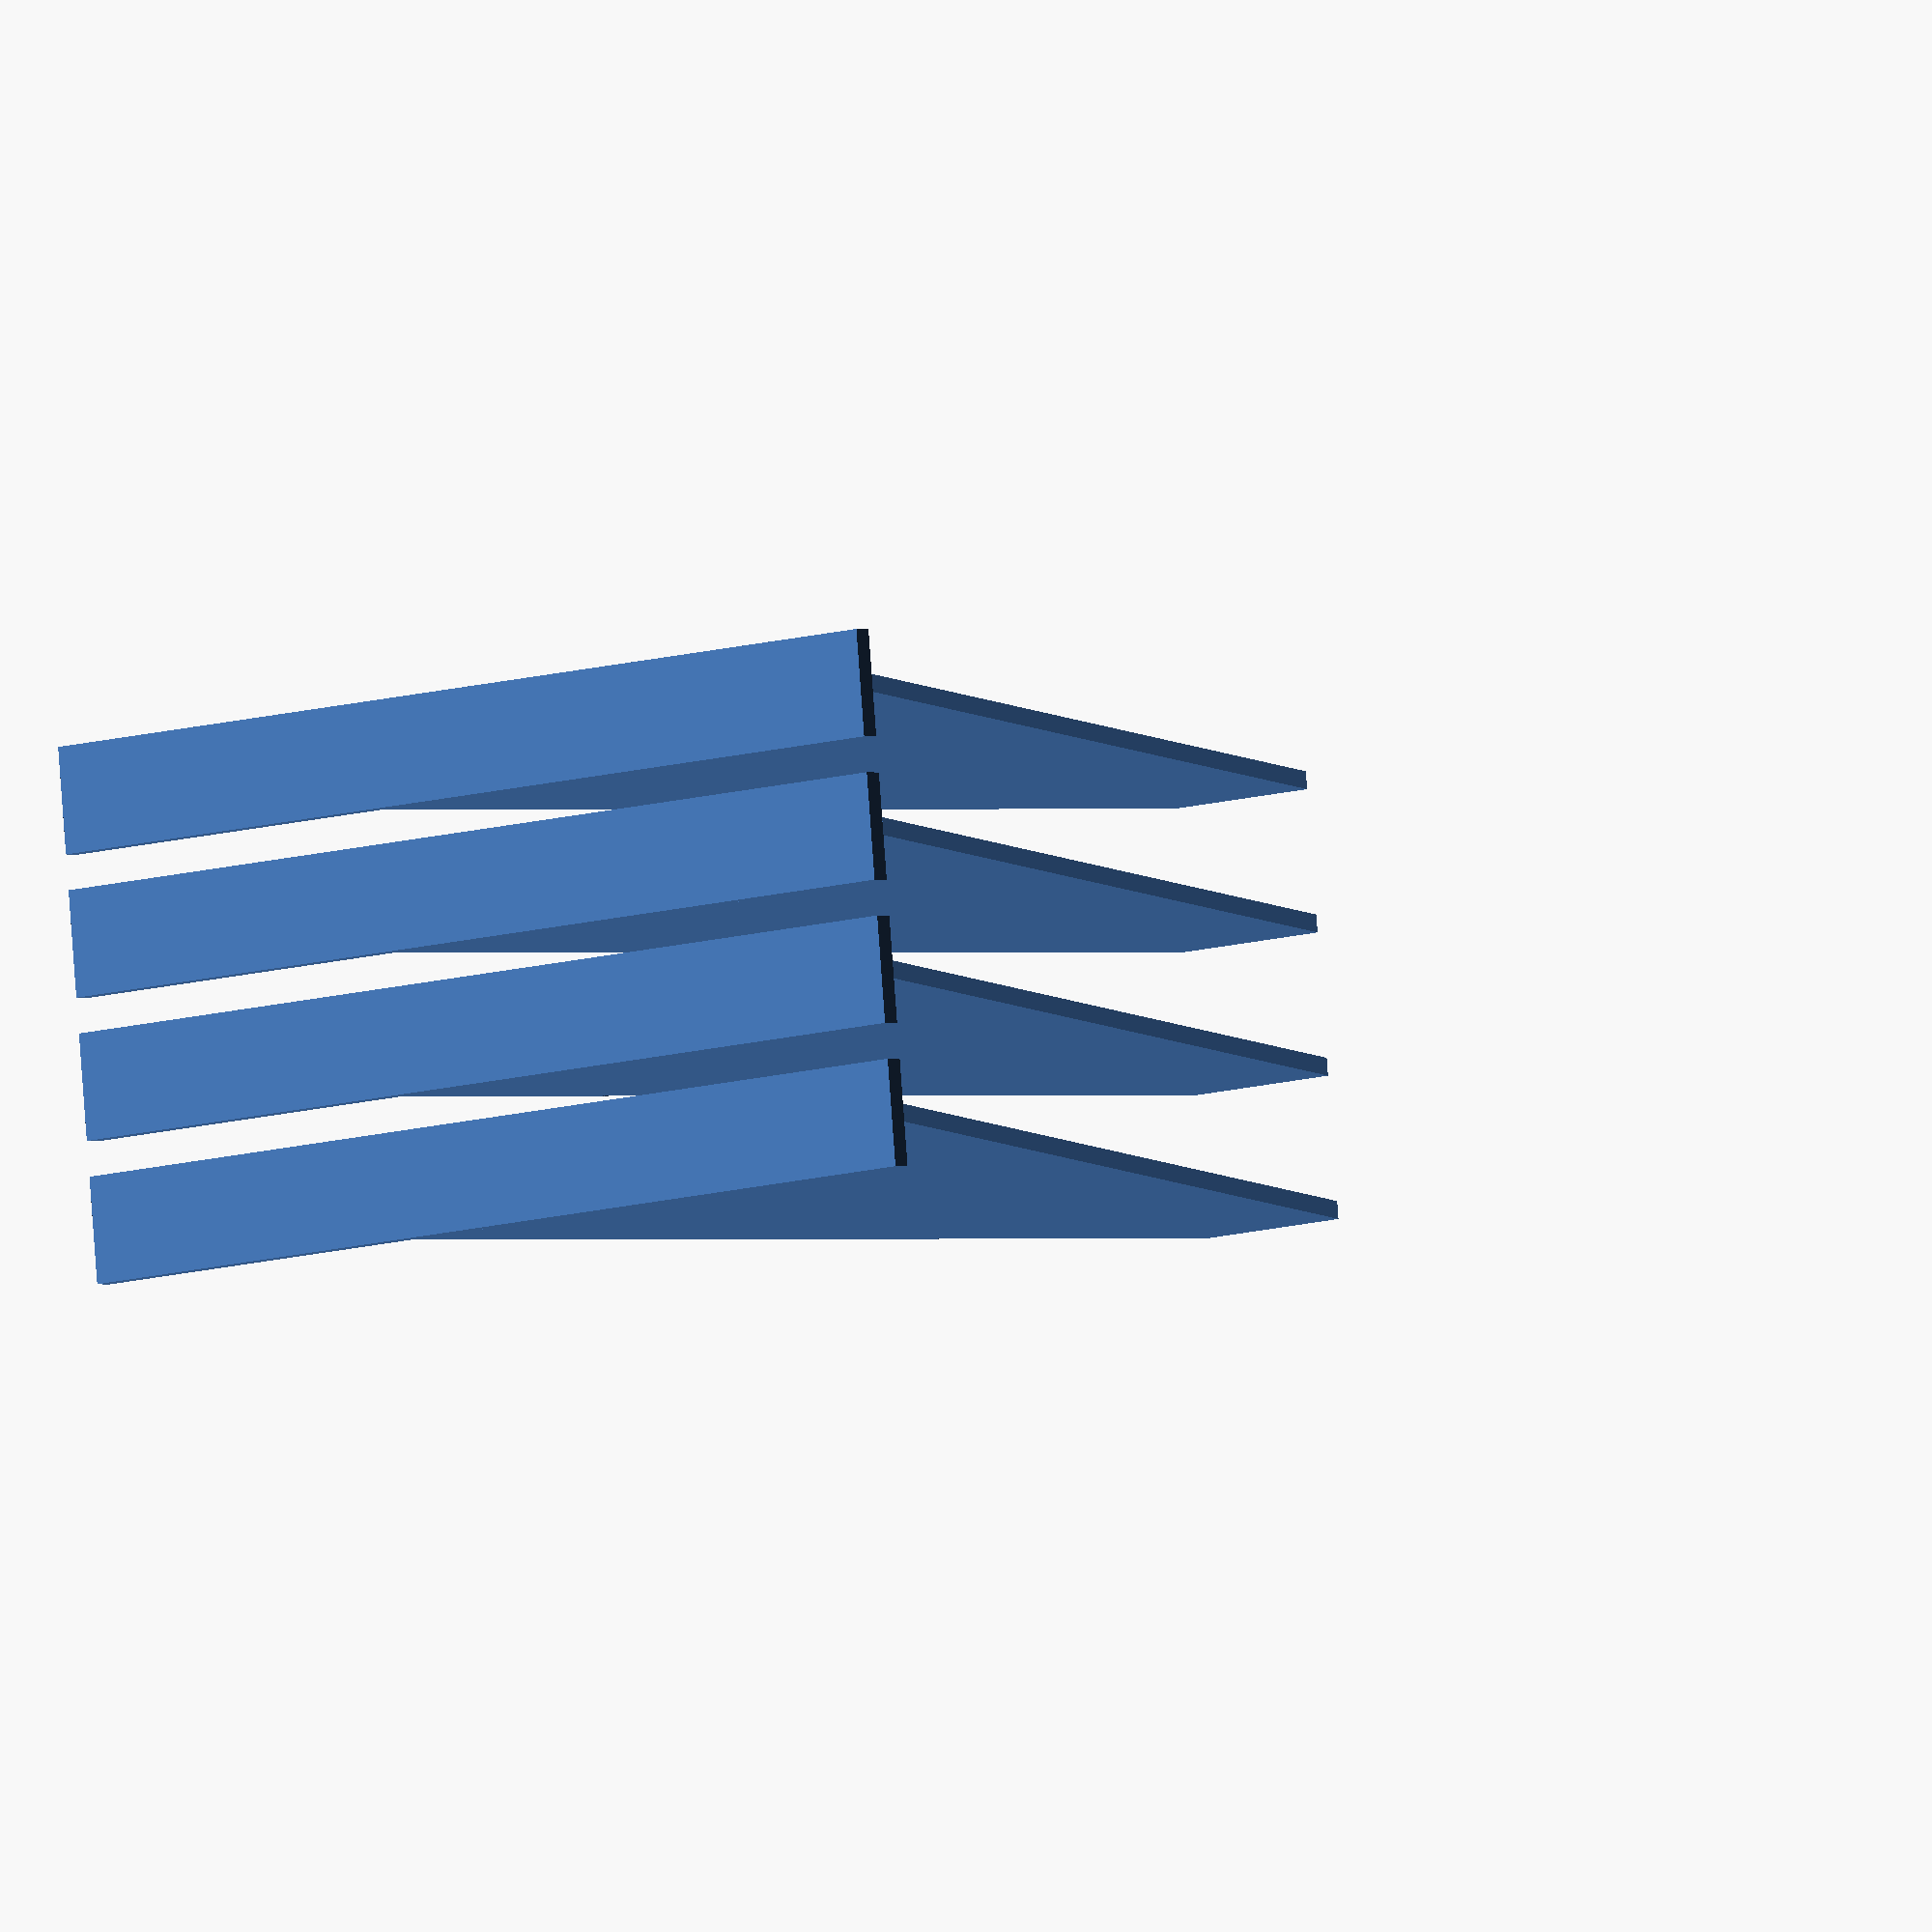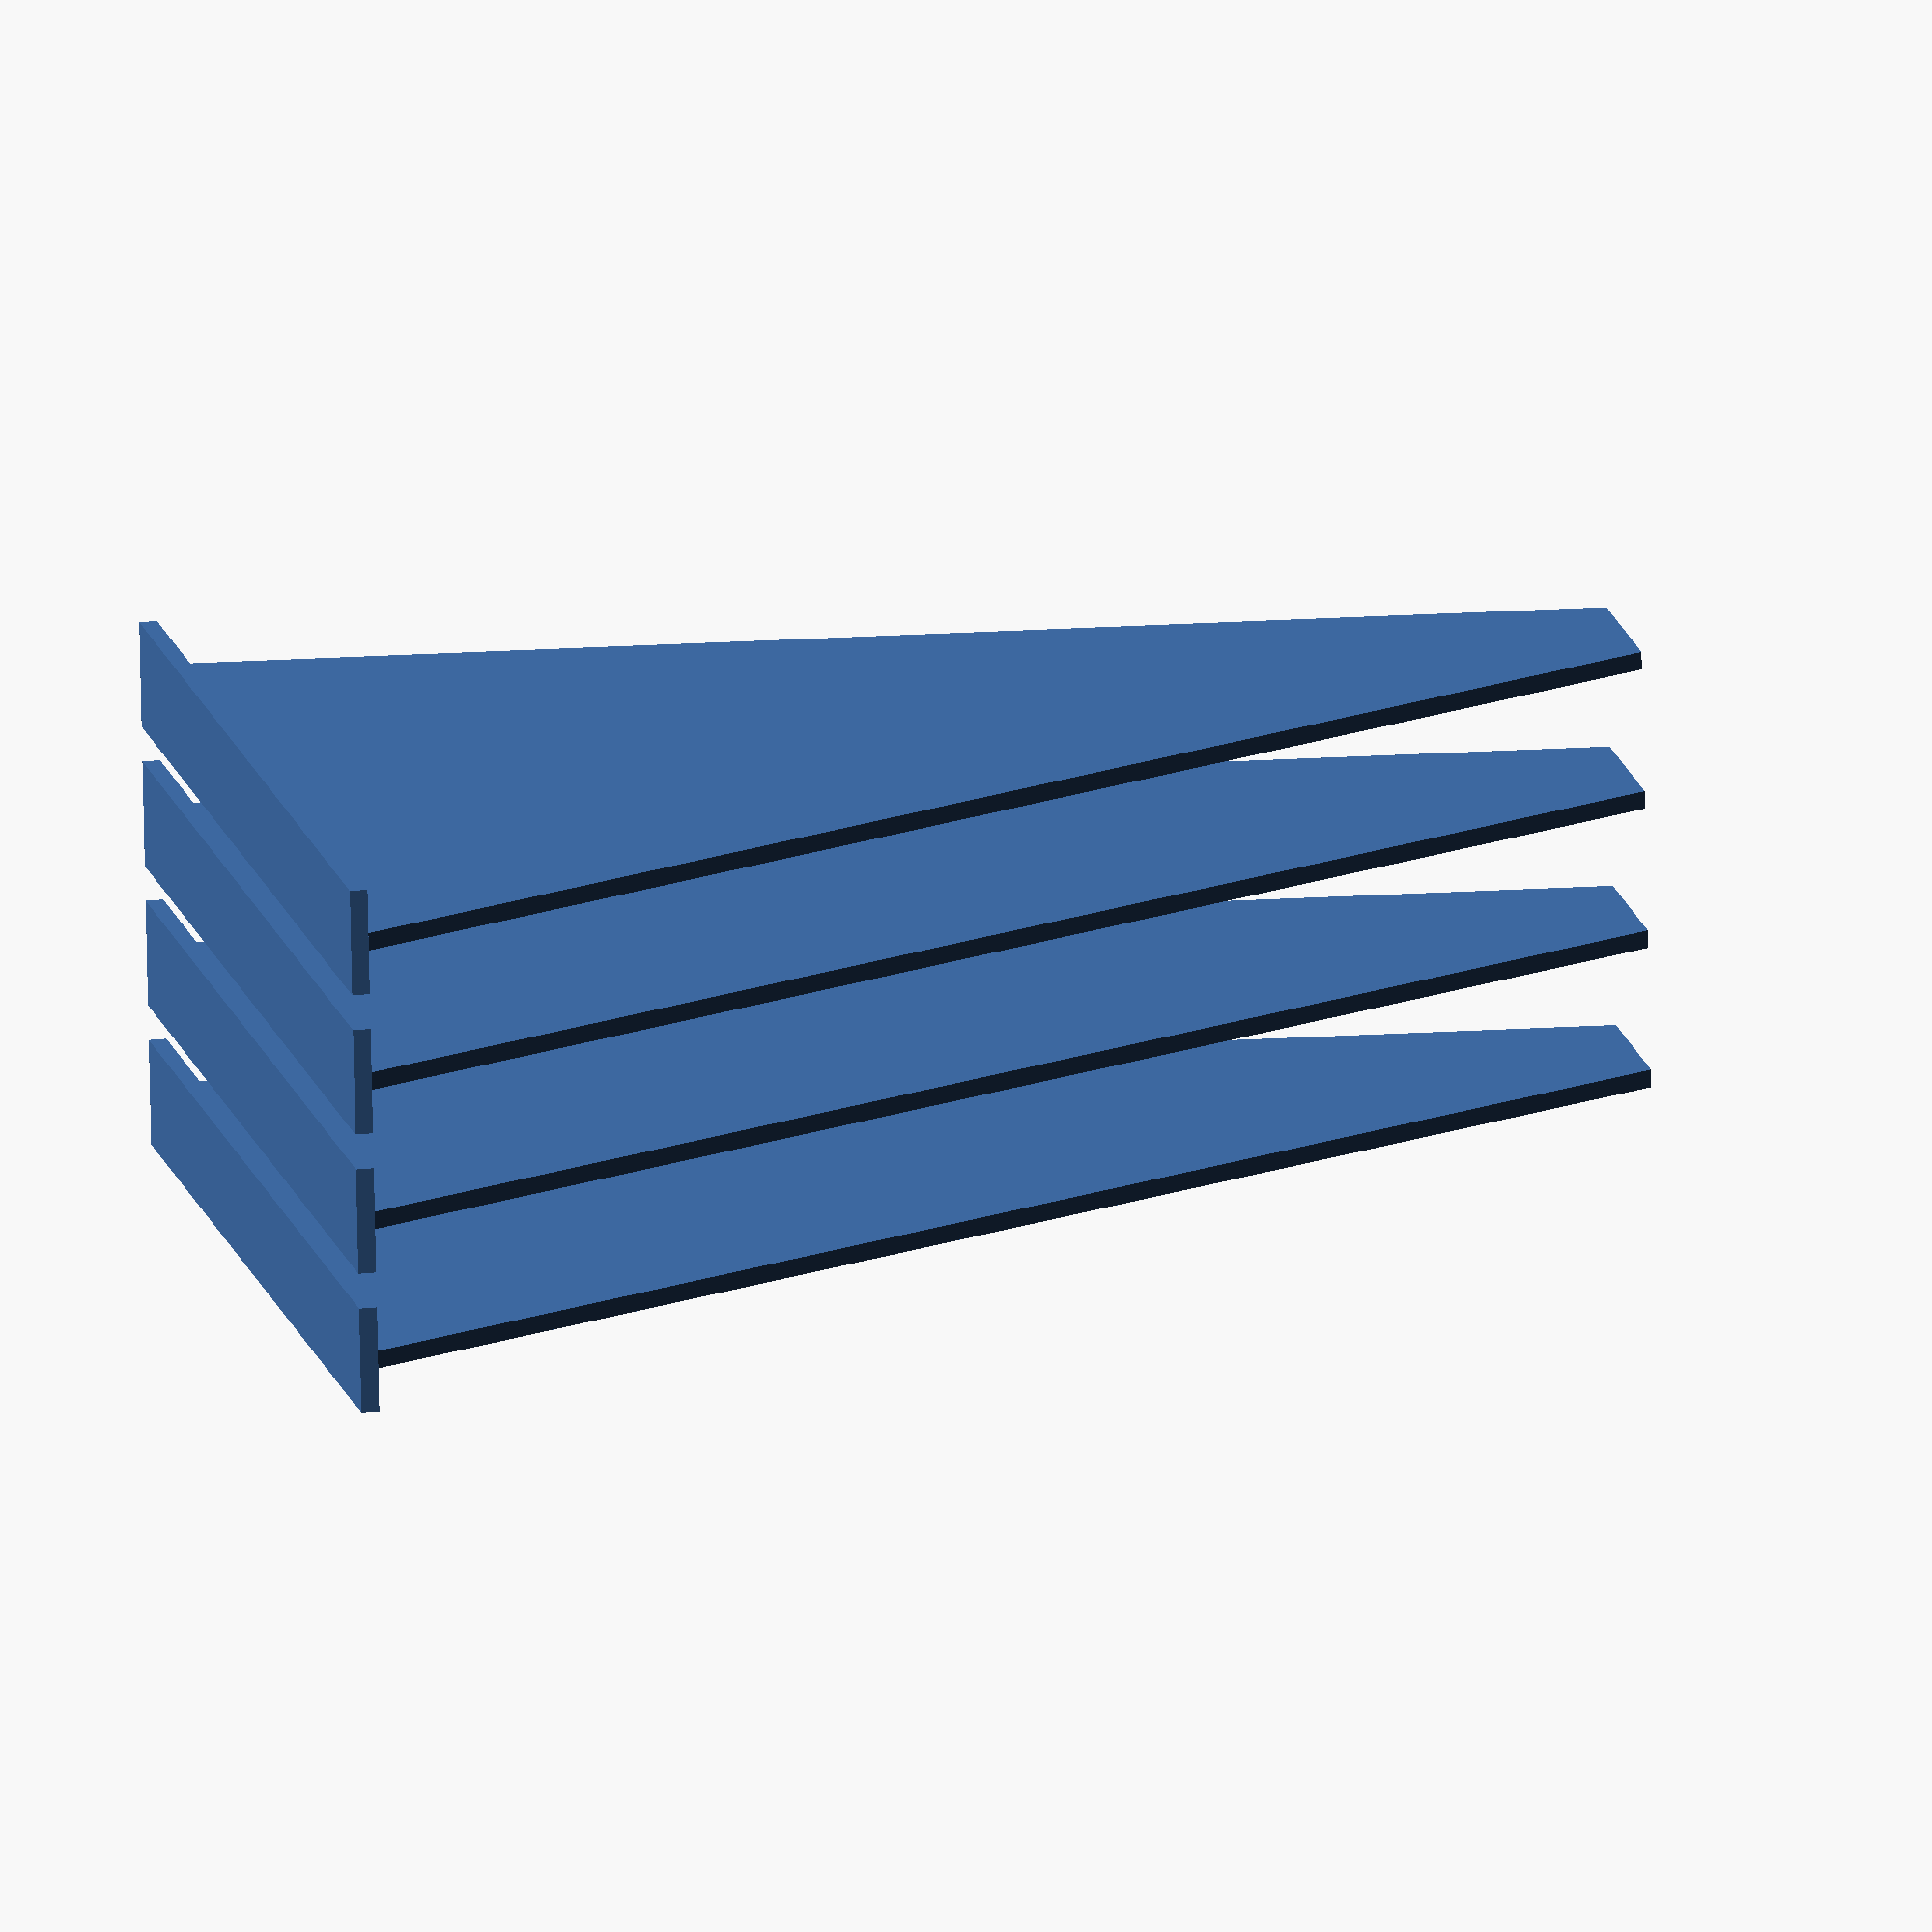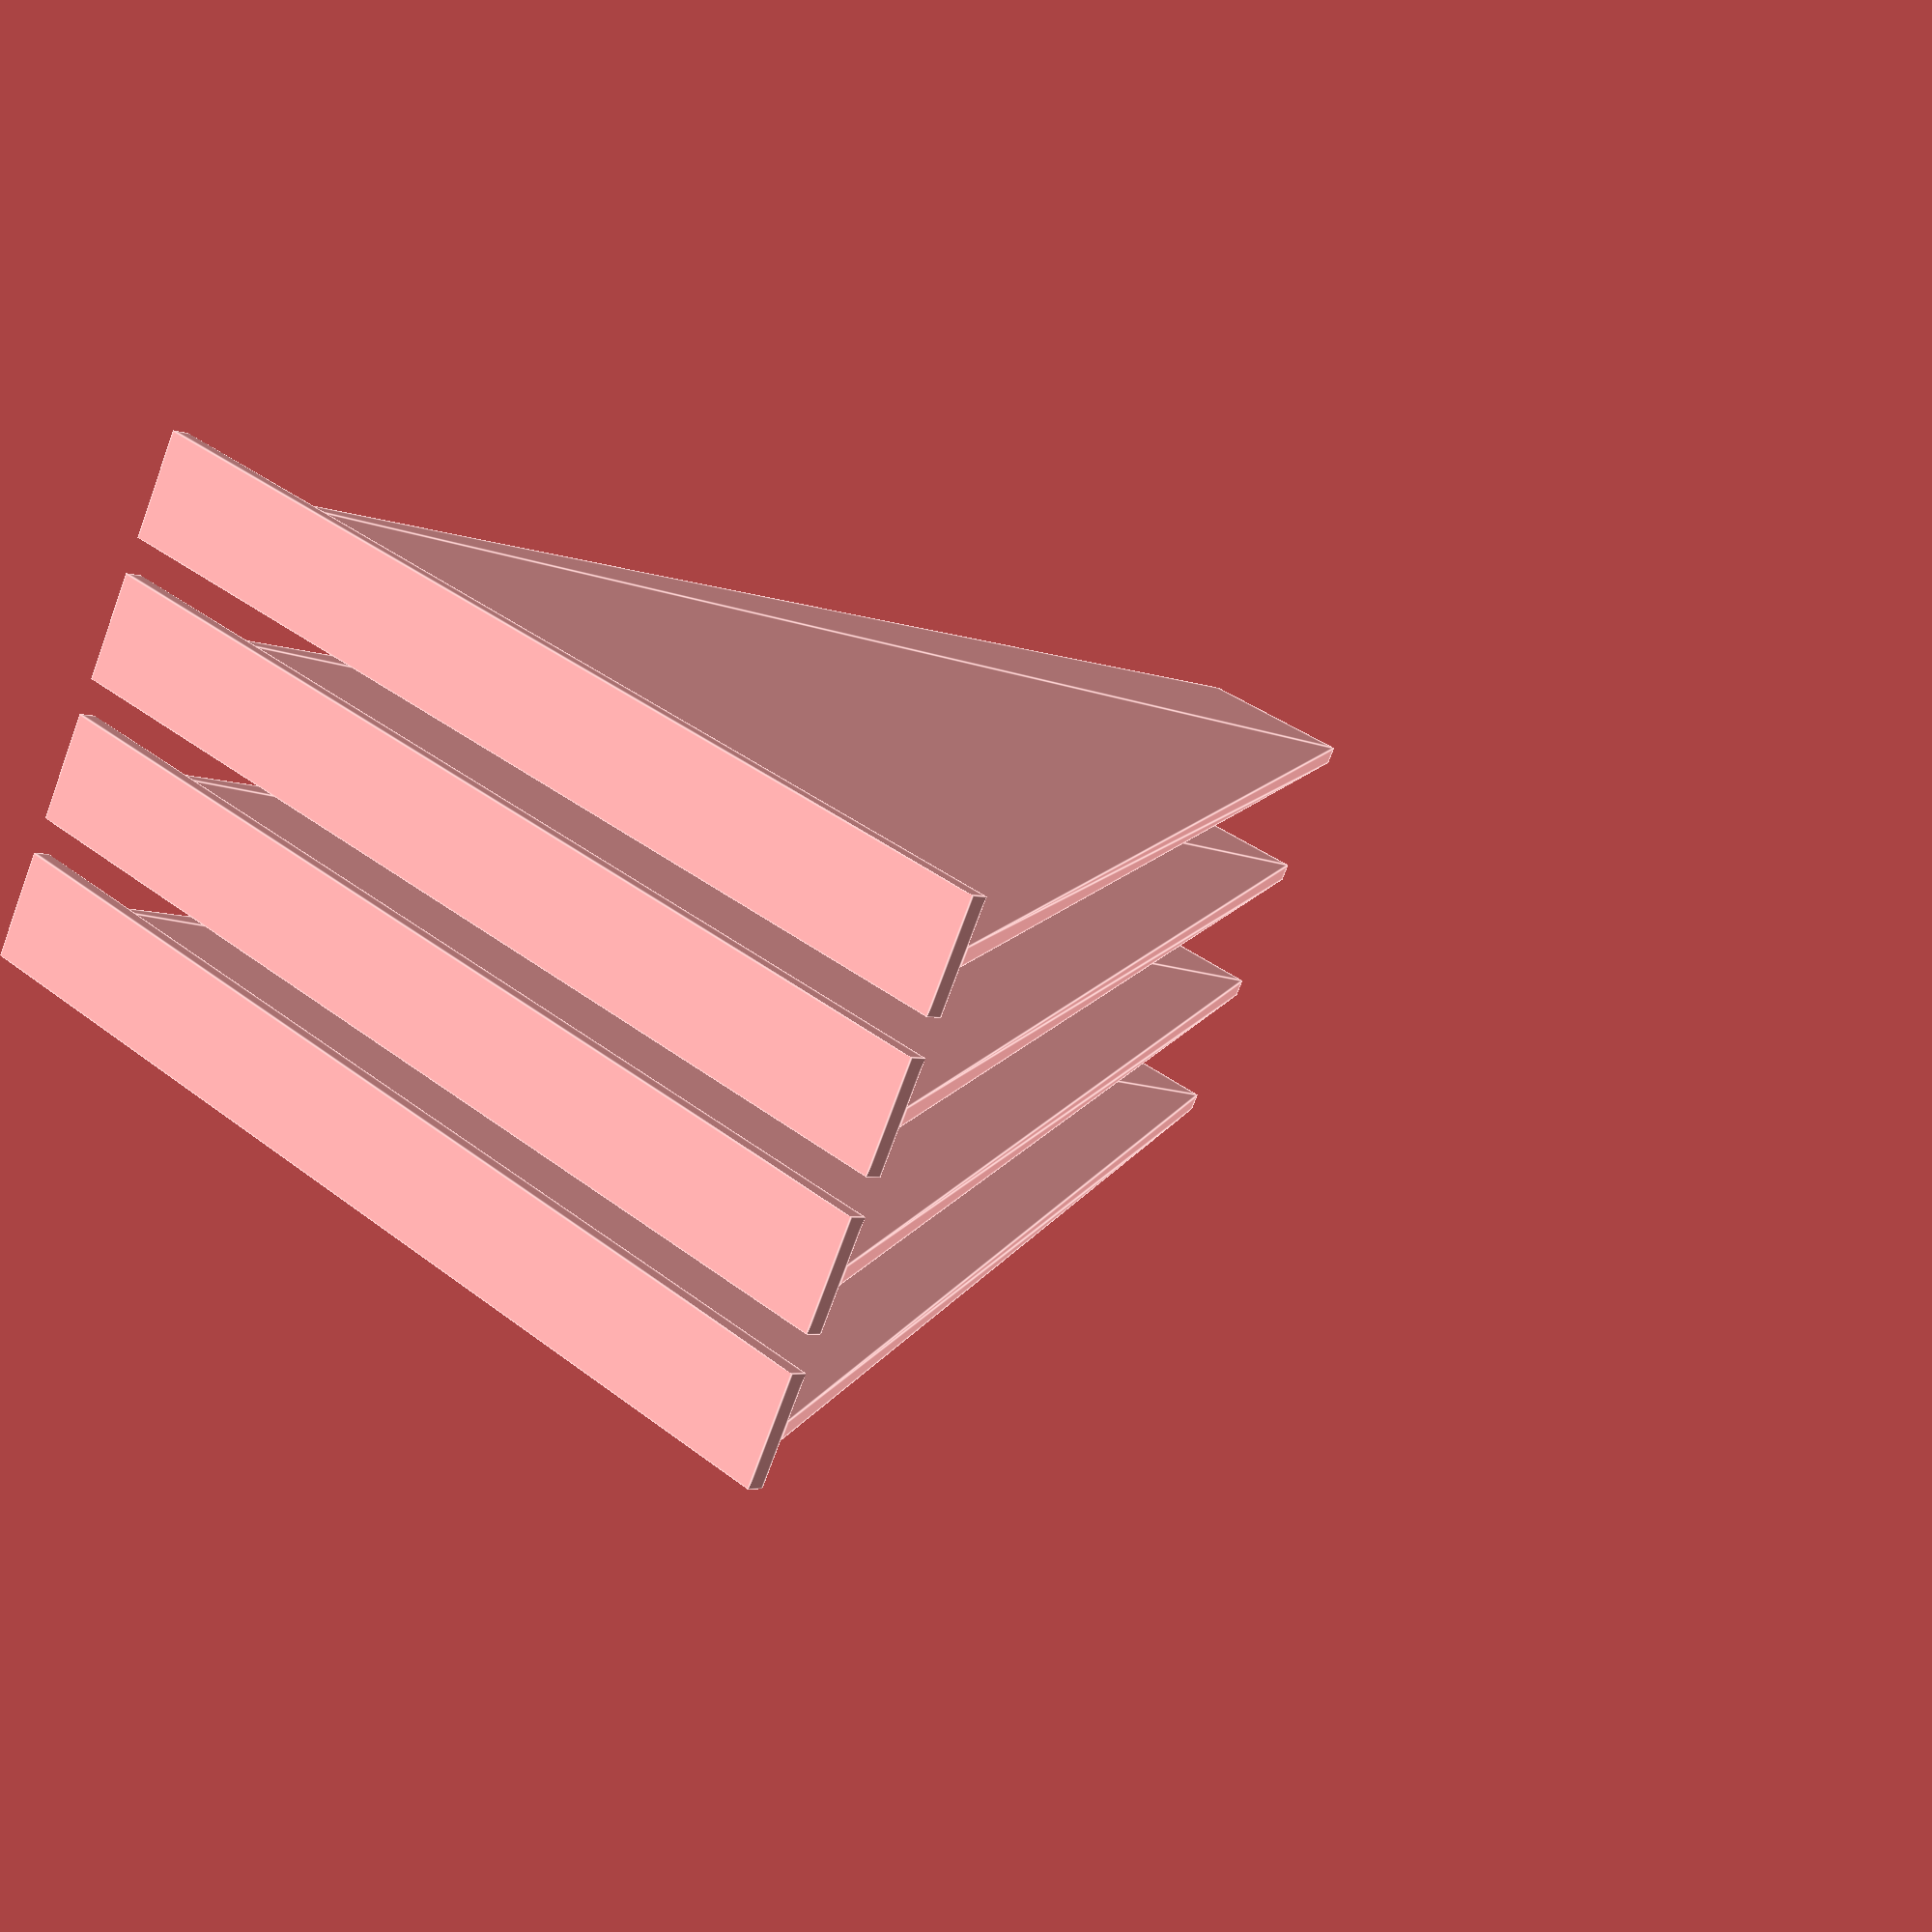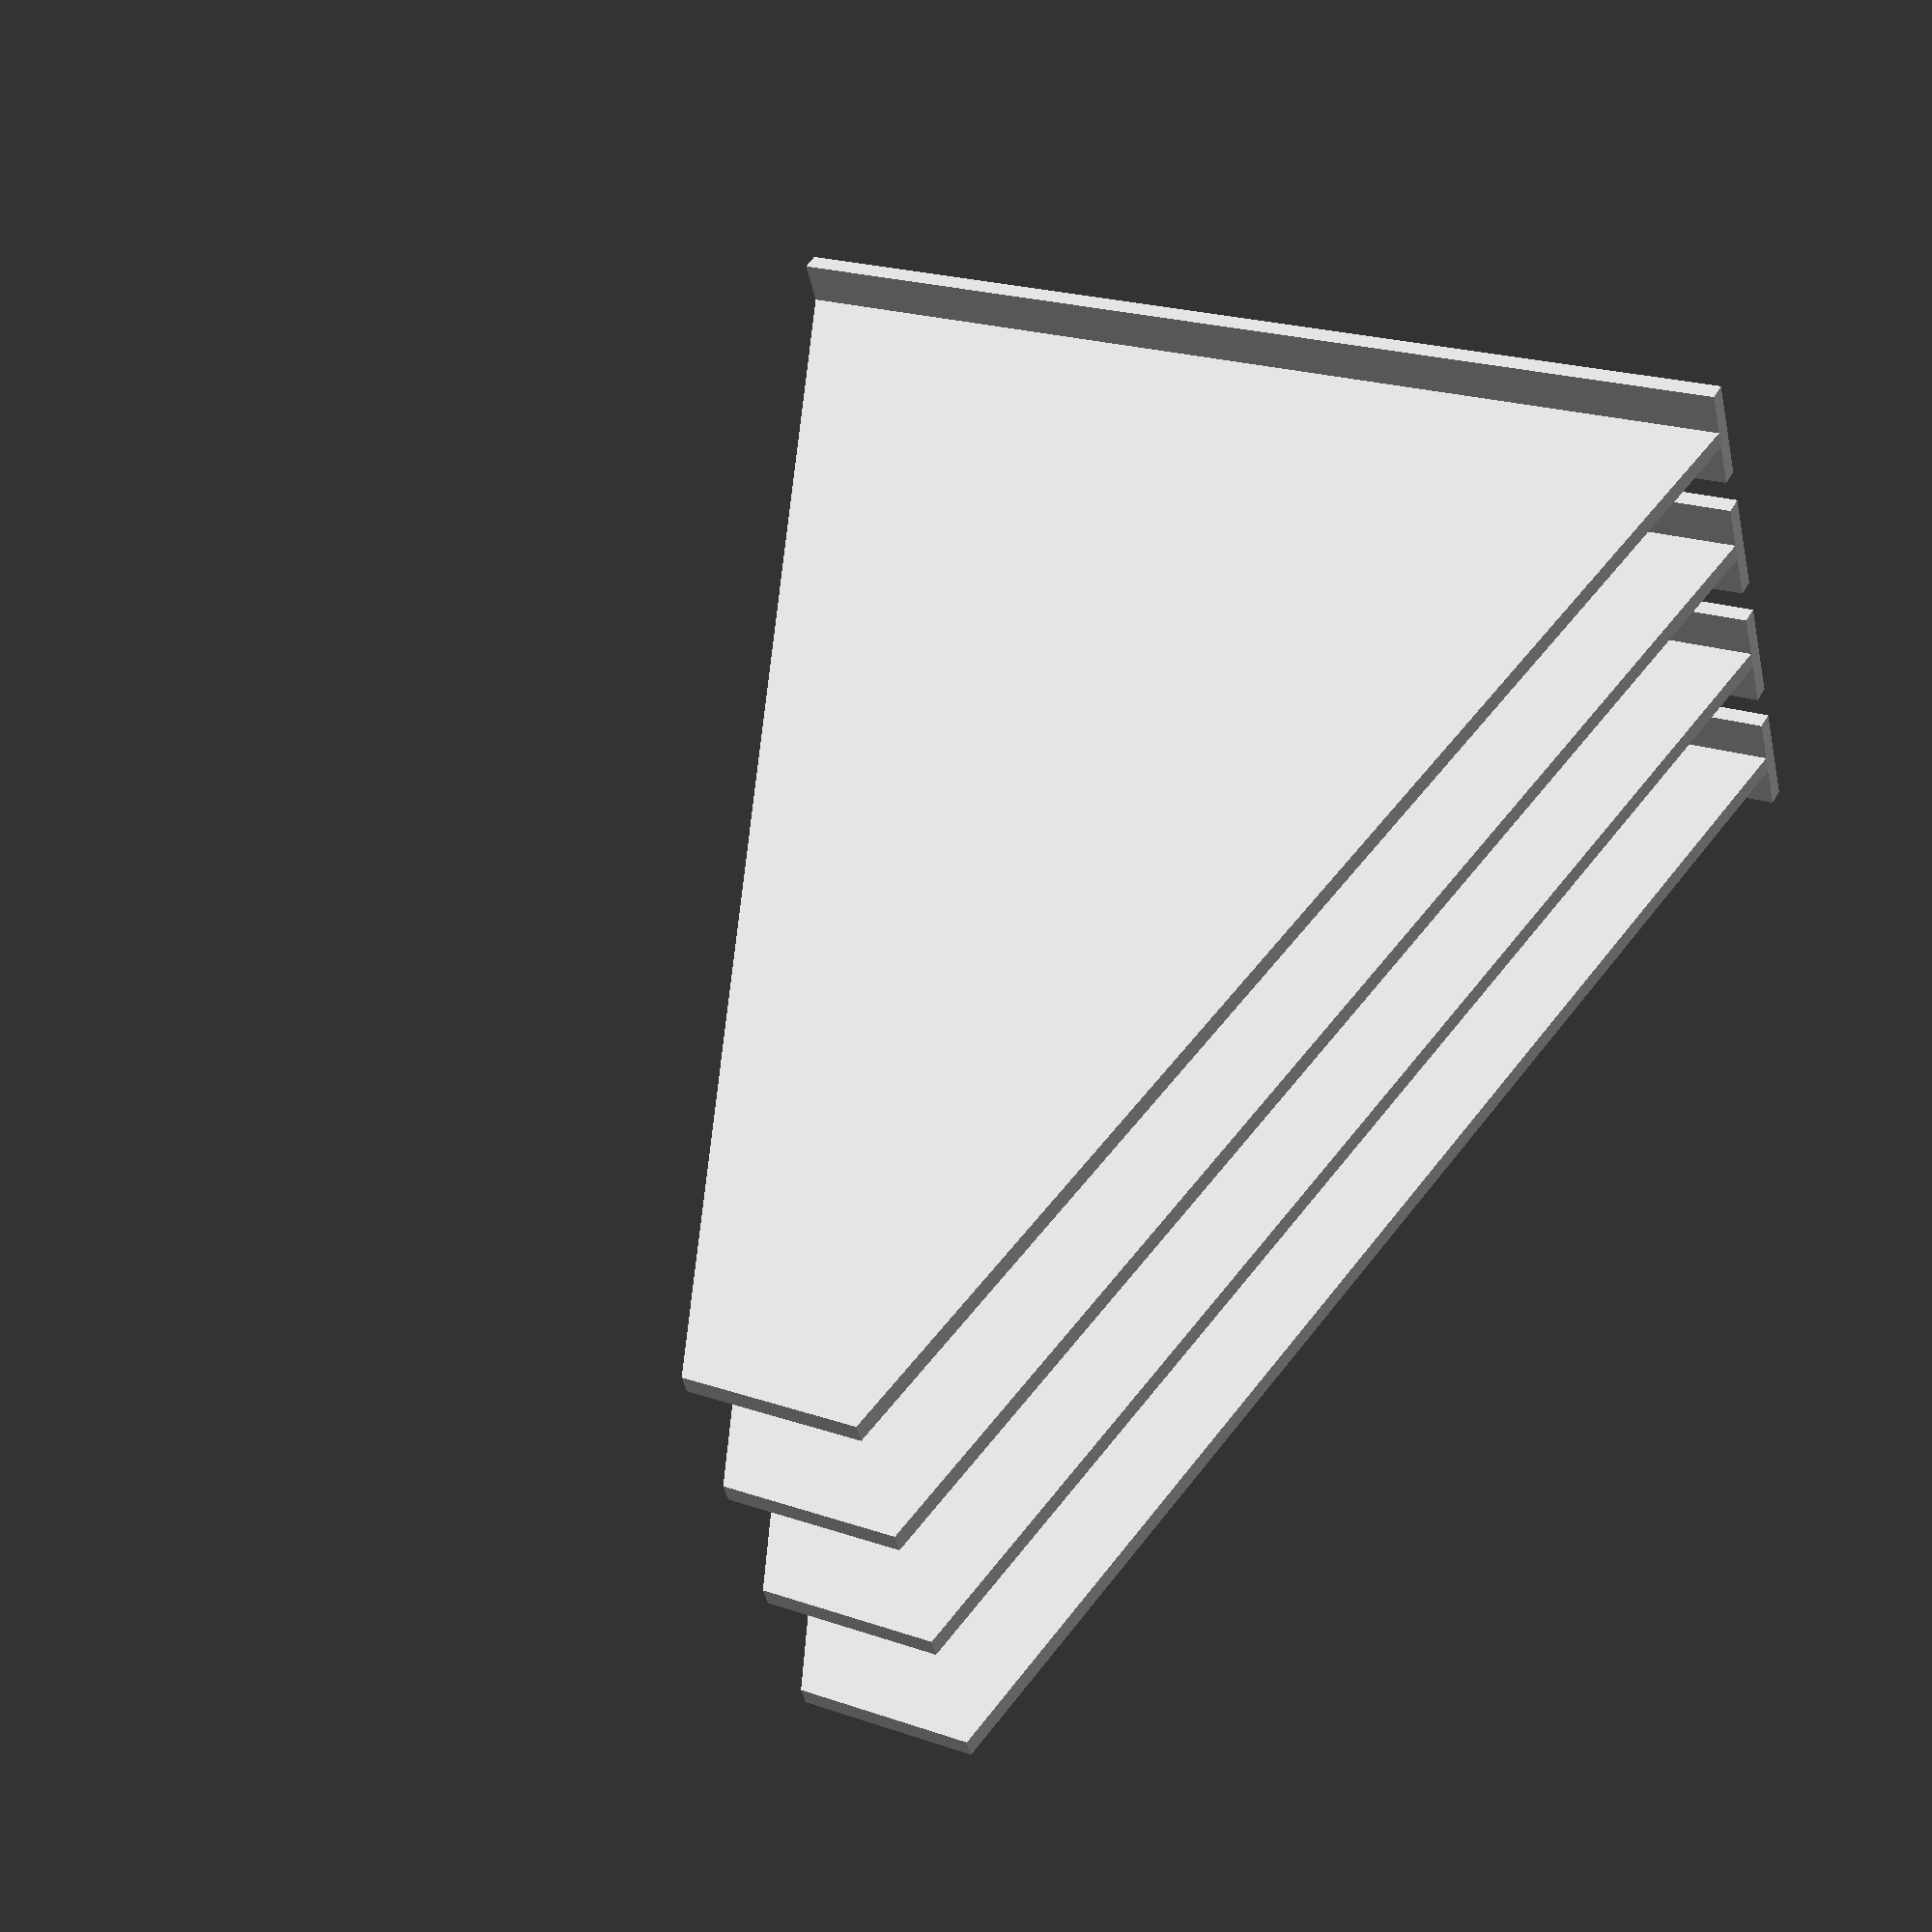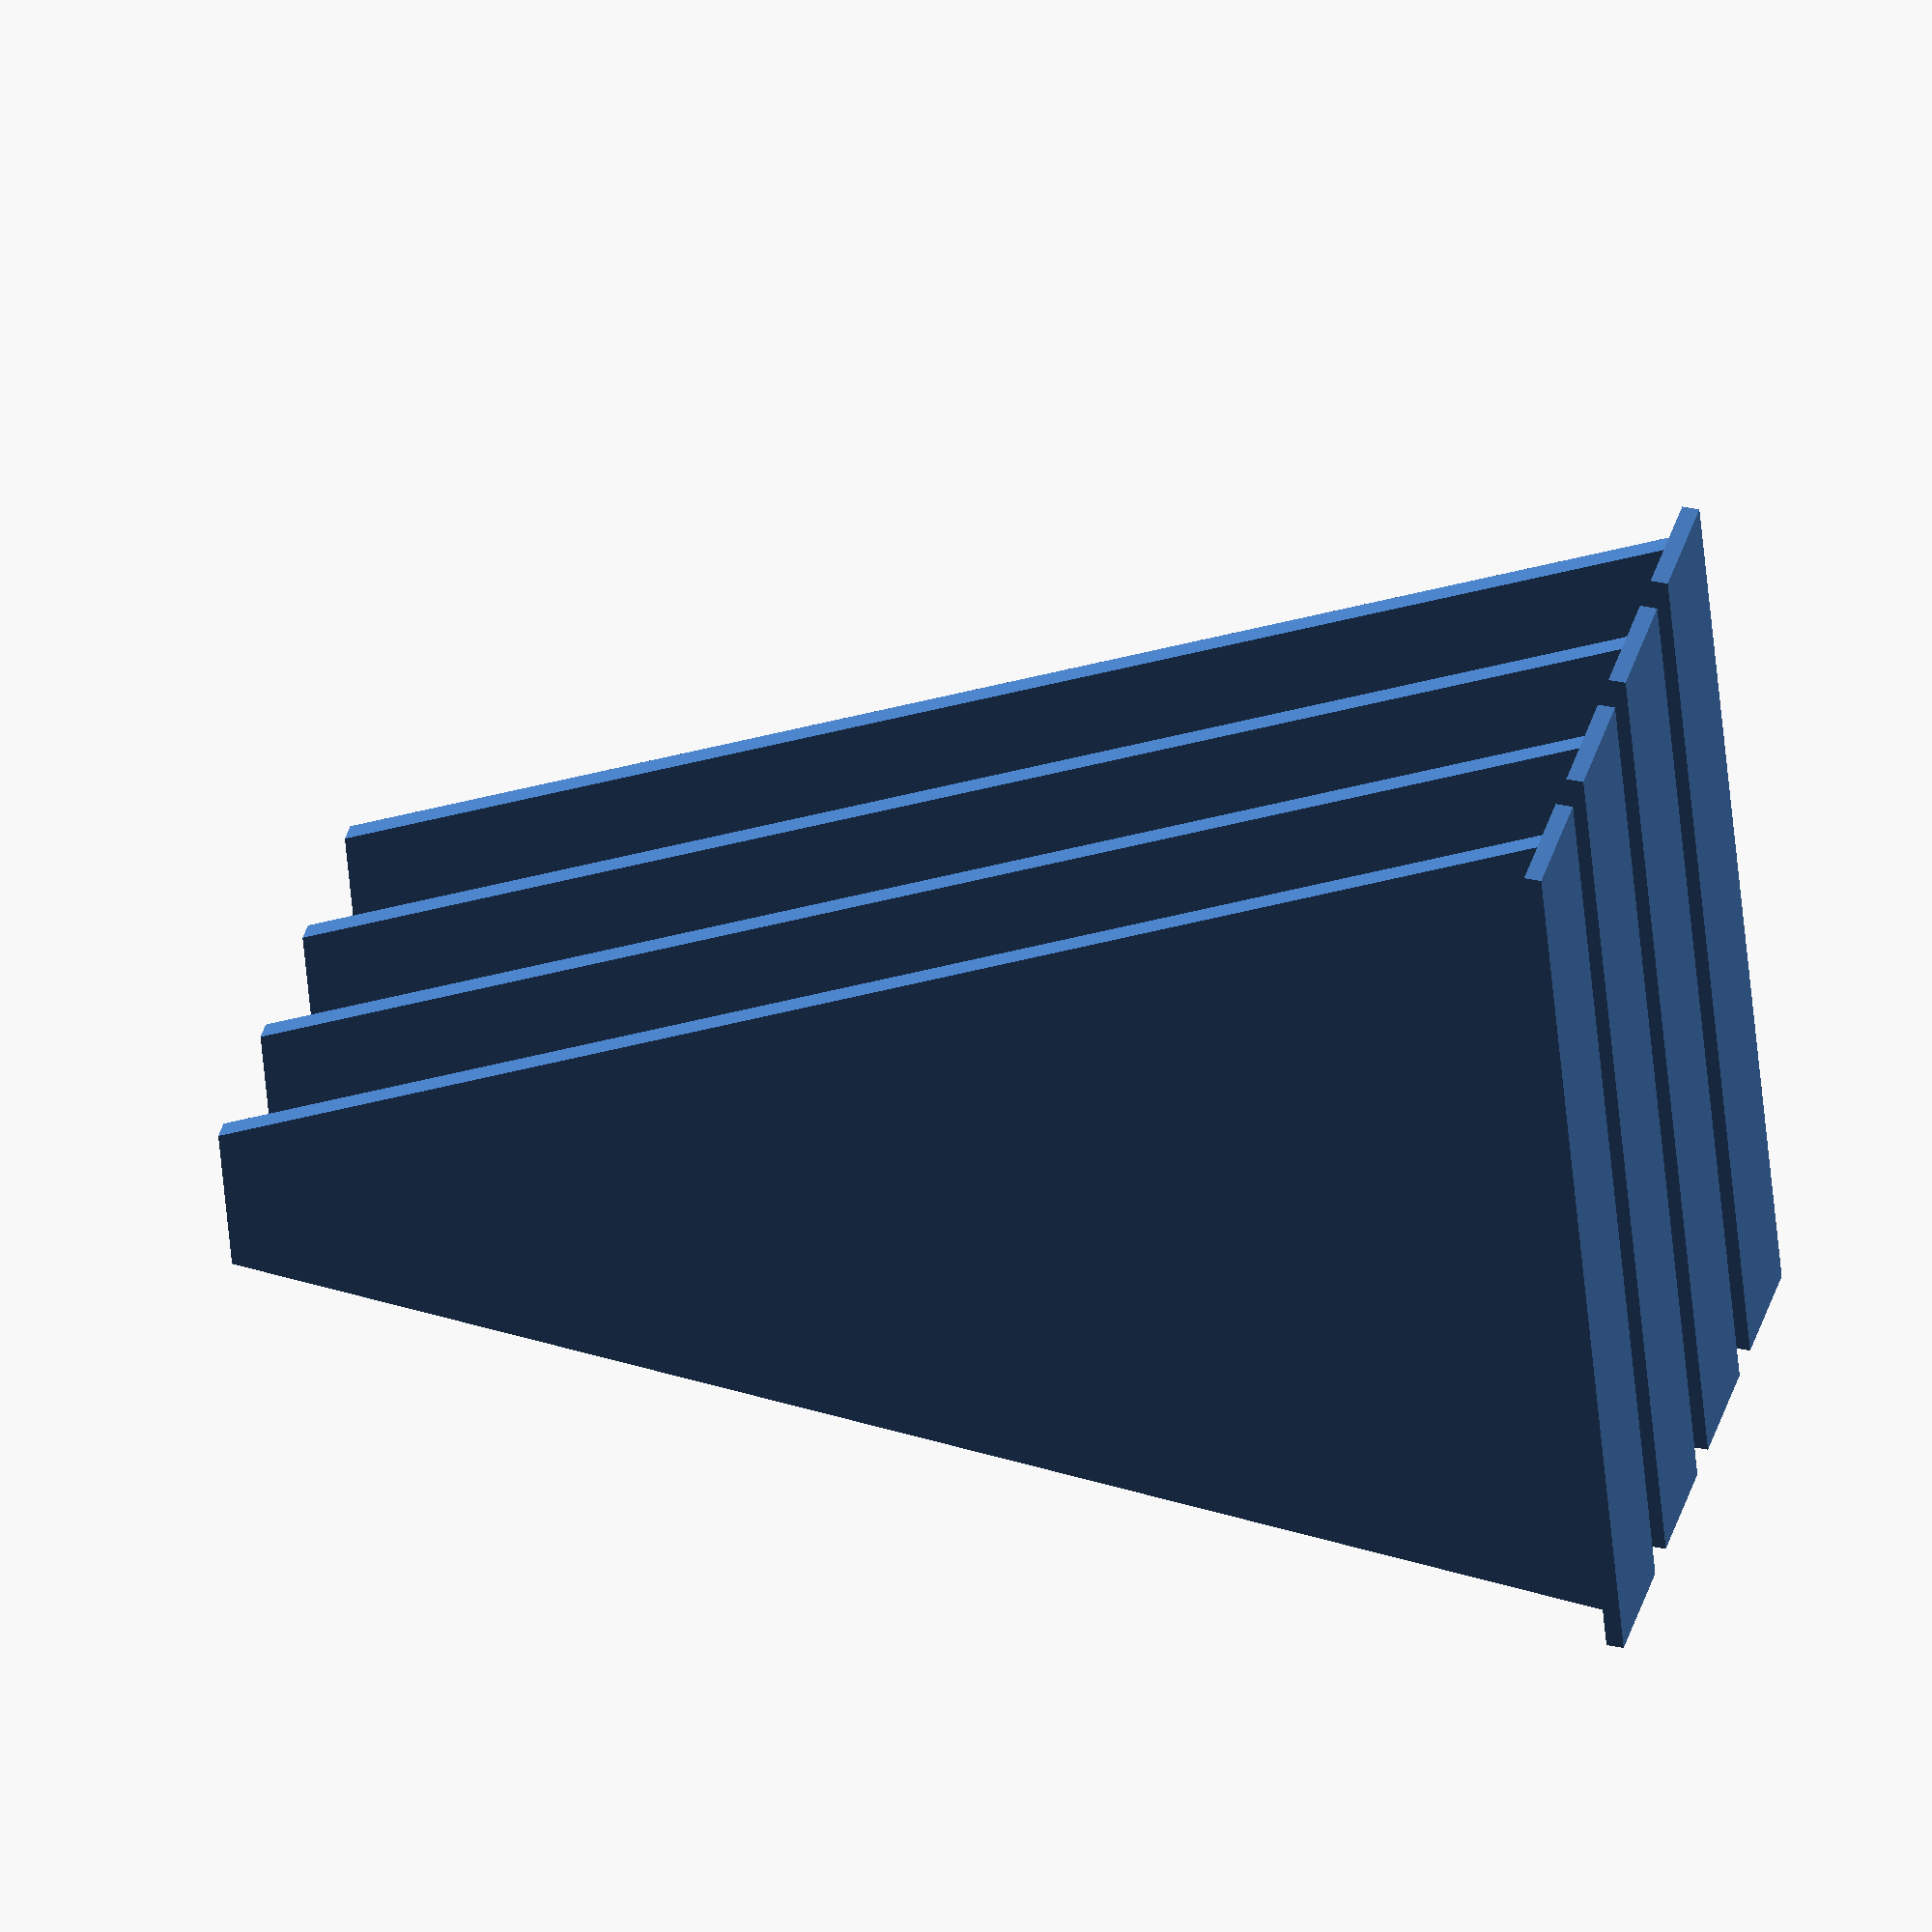
<openscad>
module fin()
{
  translate([1/2, 0, 1])
    rotate([0, -90, 0])
      linear_extrude(1)
        polygon(points=[
          [ 0,  0],
          [80, 10],
          [80, 20],
          [ 0, 60]
        ]);
  // base
  translate([-6/2, 0, 0])
    cube([6, 60, 1]);
}

for(i=[0:3])
  translate([i*8, 0, 0])
    fin();

</openscad>
<views>
elev=181.0 azim=95.6 roll=317.9 proj=o view=wireframe
elev=338.8 azim=276.4 roll=258.7 proj=o view=solid
elev=183.4 azim=63.5 roll=320.7 proj=p view=edges
elev=310.8 azim=255.7 roll=28.7 proj=p view=solid
elev=329.3 azim=14.6 roll=107.6 proj=o view=wireframe
</views>
